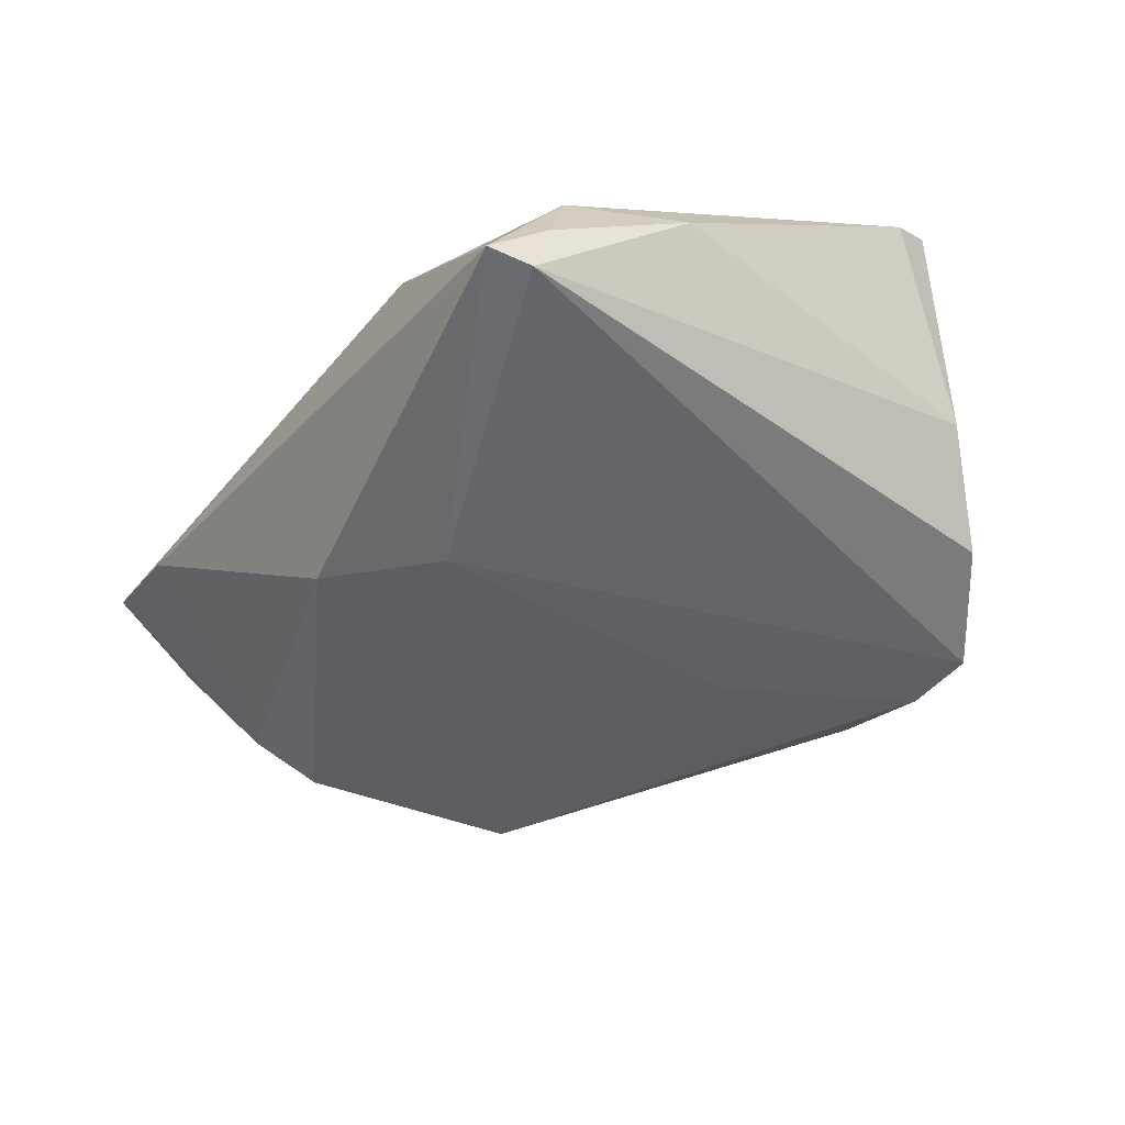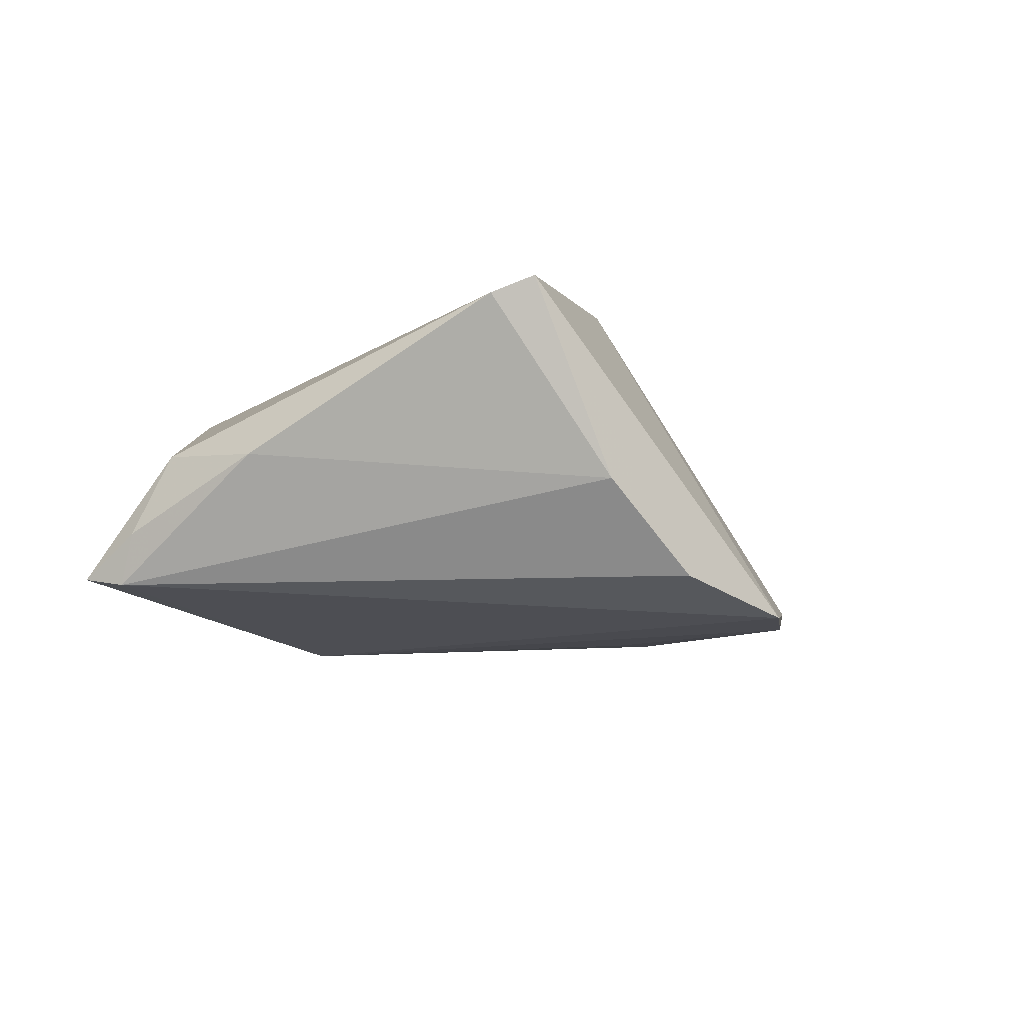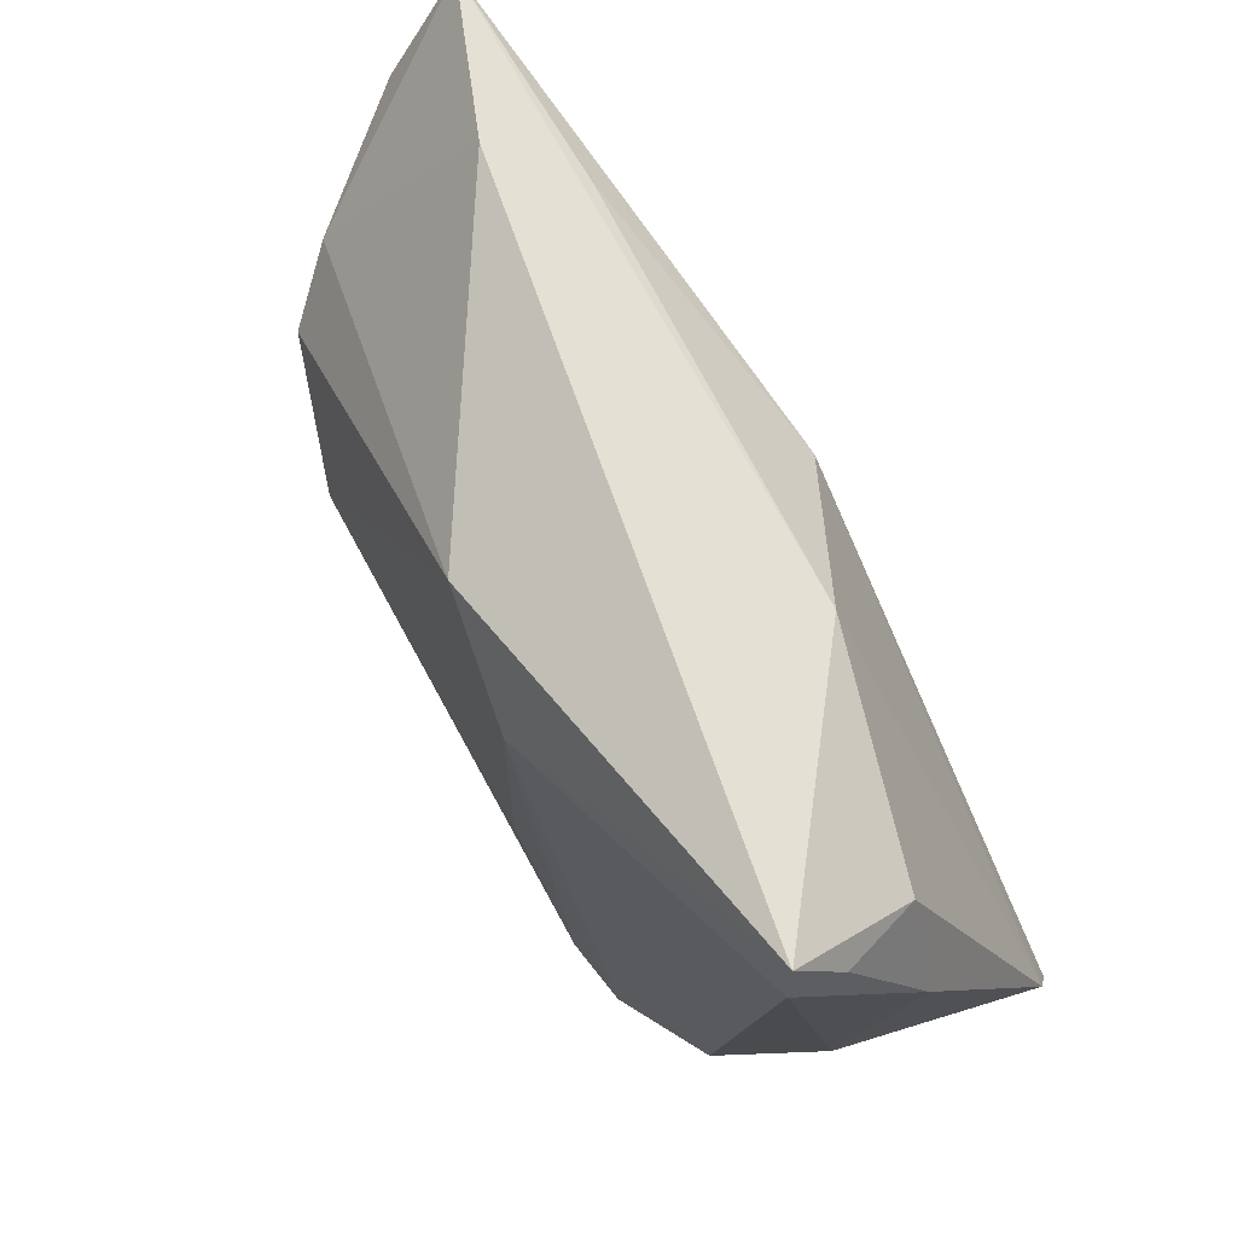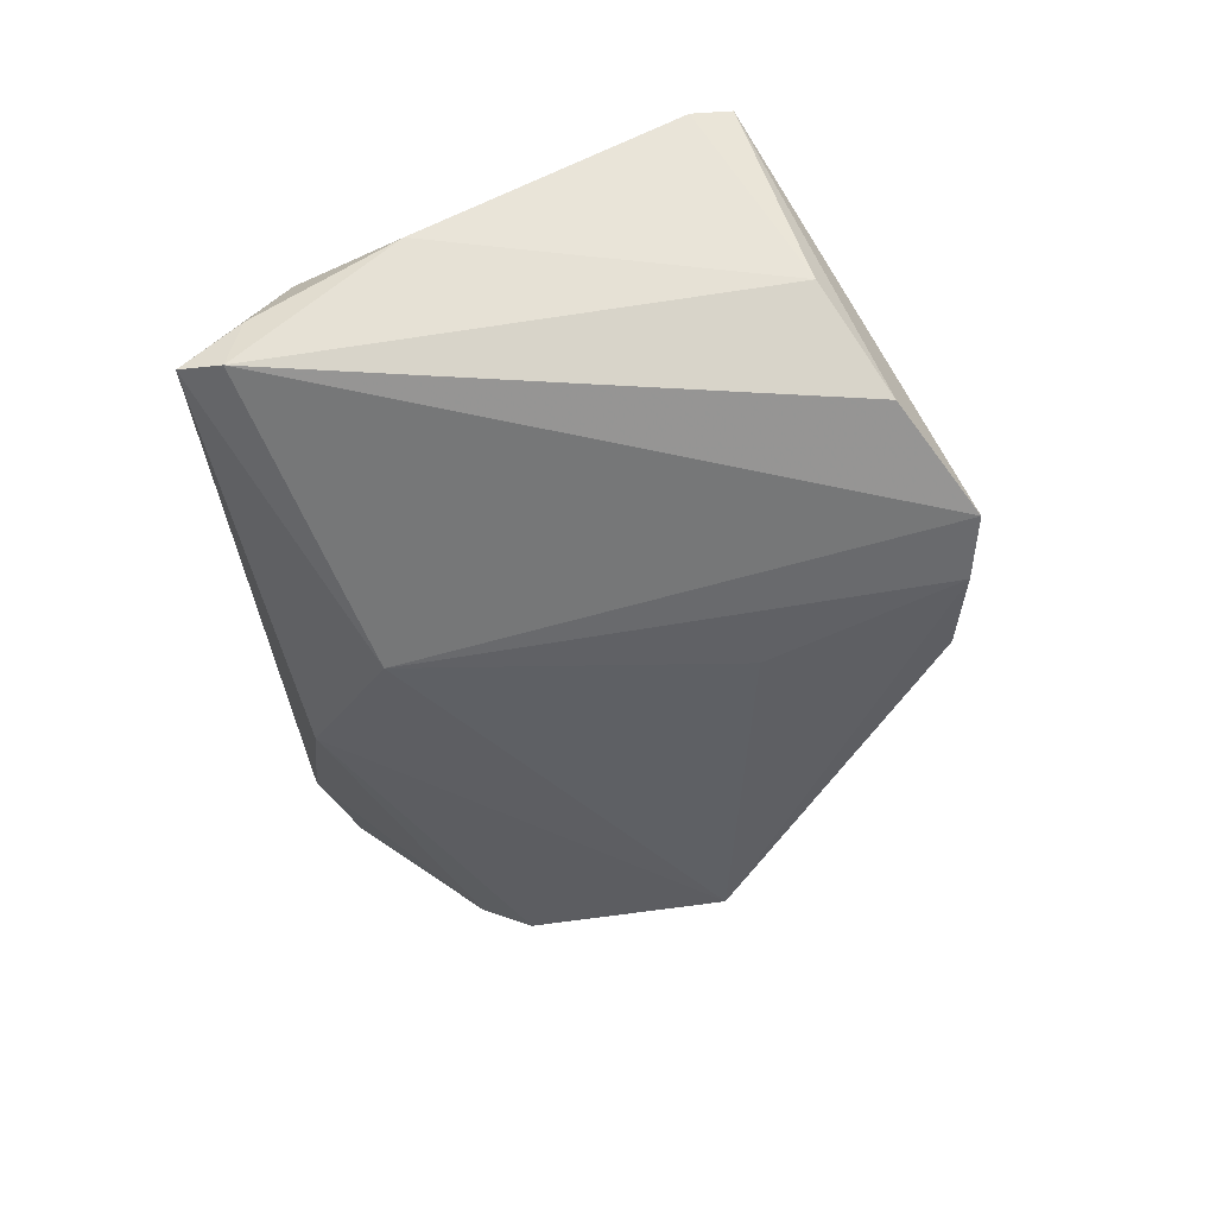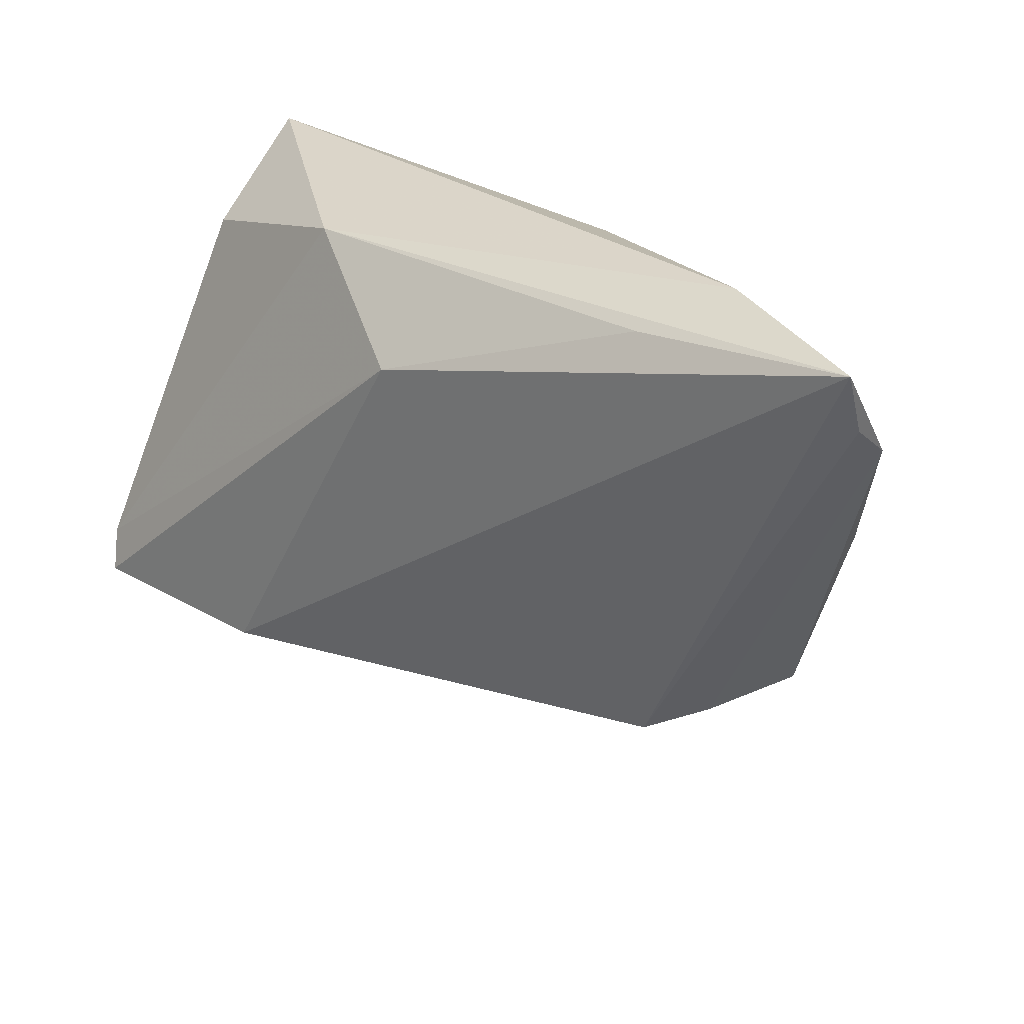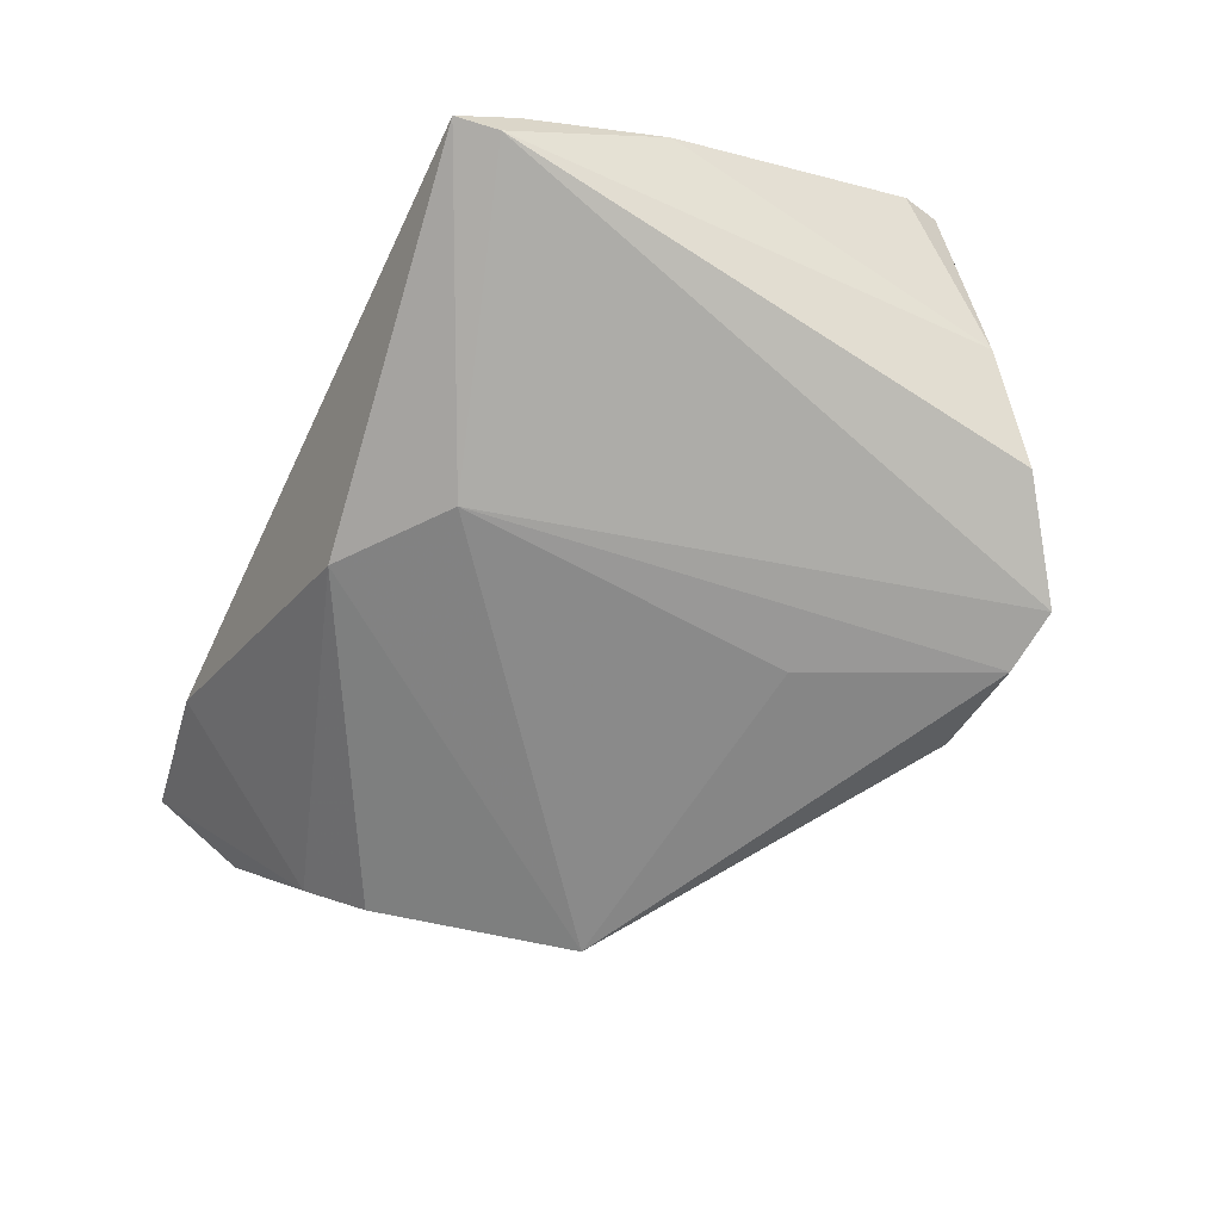
<metadata>
{"format":"obj","ext":"obj","renderer":"f3d","projection":"perspective","resolution":1024,"background":"white","views":[{"elev":-41.9,"azim":-123.1,"up":"+Z"},{"elev":-6.6,"azim":-75.1,"up":"+Z"},{"elev":69.5,"azim":-122.0,"up":"+Y"},{"elev":-46.0,"azim":-86.4,"up":"+Z"},{"elev":26.4,"azim":37.6,"up":"+Y"},{"elev":-66.3,"azim":-115.3,"up":"+Z"}]}
</metadata>
<code>
v -0.04298 0.0355 -0.01203
v 0.04729 0.006924 -0.01361
v -0.05018 -0.0177 0.01909
v -0.02418 -0.02434 0.02109
v 0.03742 -0.02265 0.001743
v 0.06053 0.02527 0.01213
v -0.04794 0.0125 0.001991
v -0.04256 -0.03 -0.001635
v 0.001718 0.02038 0.02109
v 0.06087 0.02138 0.007089
v -0.04895 -0.02254 0.02109
v -0.01408 -0.04537 -0.01774
v 0.006529 0.02814 -0.01765
v -0.04389 0.03036 -0.01282
v 0.06101 0.03293 0.01589
v -0.04461 0.02882 -0.006708
v -0.02212 -0.04631 -0.01674
v 0.05191 0.01381 -0.007029
v -0.04174 0.02516 0.002911
v -0.01616 0.03137 0.01073
v 0.02826 -0.02756 0.0009706
v 0.03958 -0.01778 -0.01708
v 0.03403 0.03126 0.0154
v -0.006746 0.01839 -0.02002
v 0.04347 -0.02031 -0.008007
v -0.03475 -0.03752 -0.01238
v 0.03296 -0.0231 0.009647
v -0.002094 -0.04423 -0.01507
v -0.00393 -0.02274 -0.01896
v 0.05373 0.005001 -0.001813
v 0.0415 0.0355 0.007155
f 9 20 3
f 3 20 19
f 19 20 1
f 4 27 15
f 15 9 4
f 17 24 12
f 31 20 15
f 1 20 31
f 18 31 15
f 13 24 1
f 1 31 13
f 31 18 13
f 13 18 2
f 2 22 13
f 13 22 24
f 15 20 23
f 23 9 15
f 20 9 23
f 3 19 7
f 7 8 3
f 15 27 6
f 14 17 26
f 1 24 14
f 24 17 14
f 26 8 14
f 8 7 14
f 27 4 28
f 4 17 28
f 28 17 12
f 28 21 27
f 25 21 28
f 12 22 28
f 28 22 25
f 11 17 4
f 11 9 3
f 11 4 9
f 3 8 11
f 11 8 26
f 26 17 11
f 2 18 30
f 30 22 2
f 25 22 30
f 12 24 29
f 29 22 12
f 24 22 29
f 16 19 1
f 16 7 19
f 1 14 16
f 16 14 7
f 5 6 27
f 27 21 5
f 5 21 25
f 10 5 25
f 6 5 10
f 25 30 10
f 10 30 18
f 10 18 15
f 15 6 10

</code>
